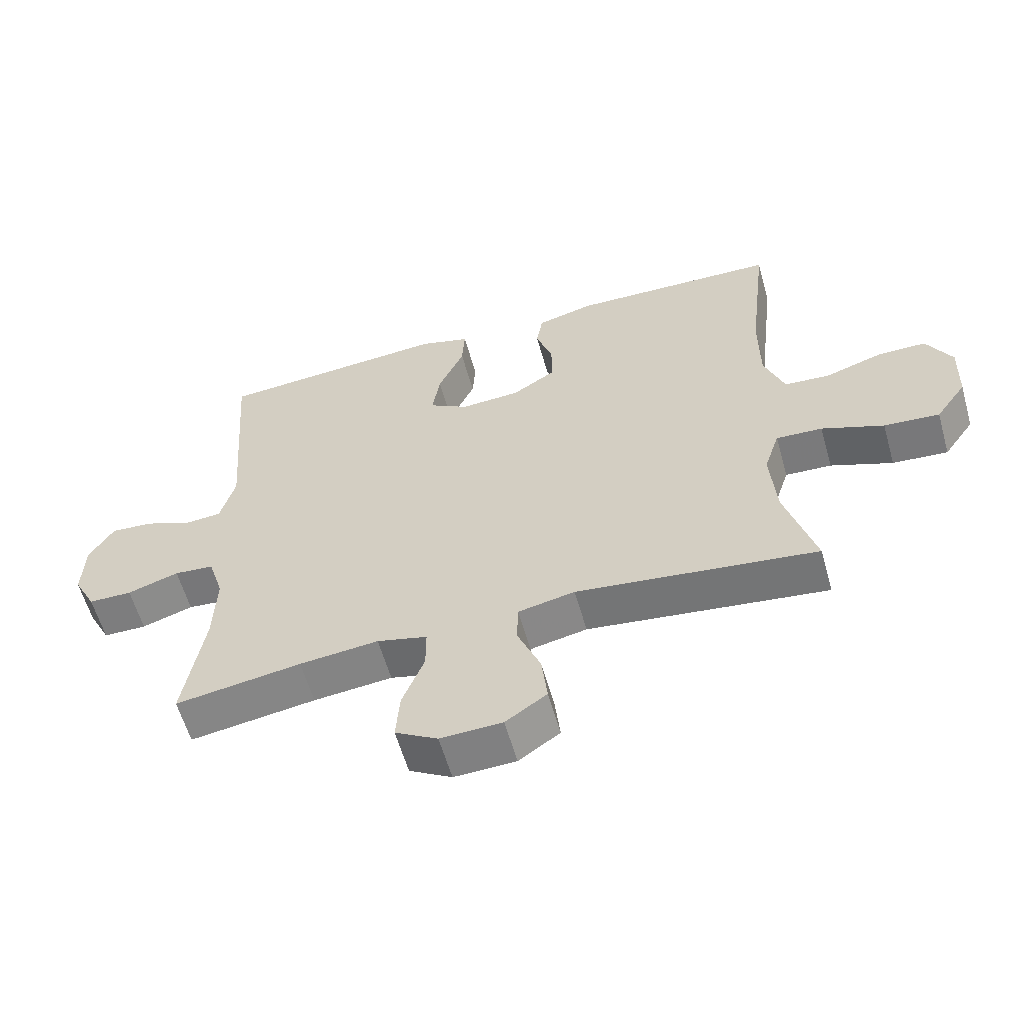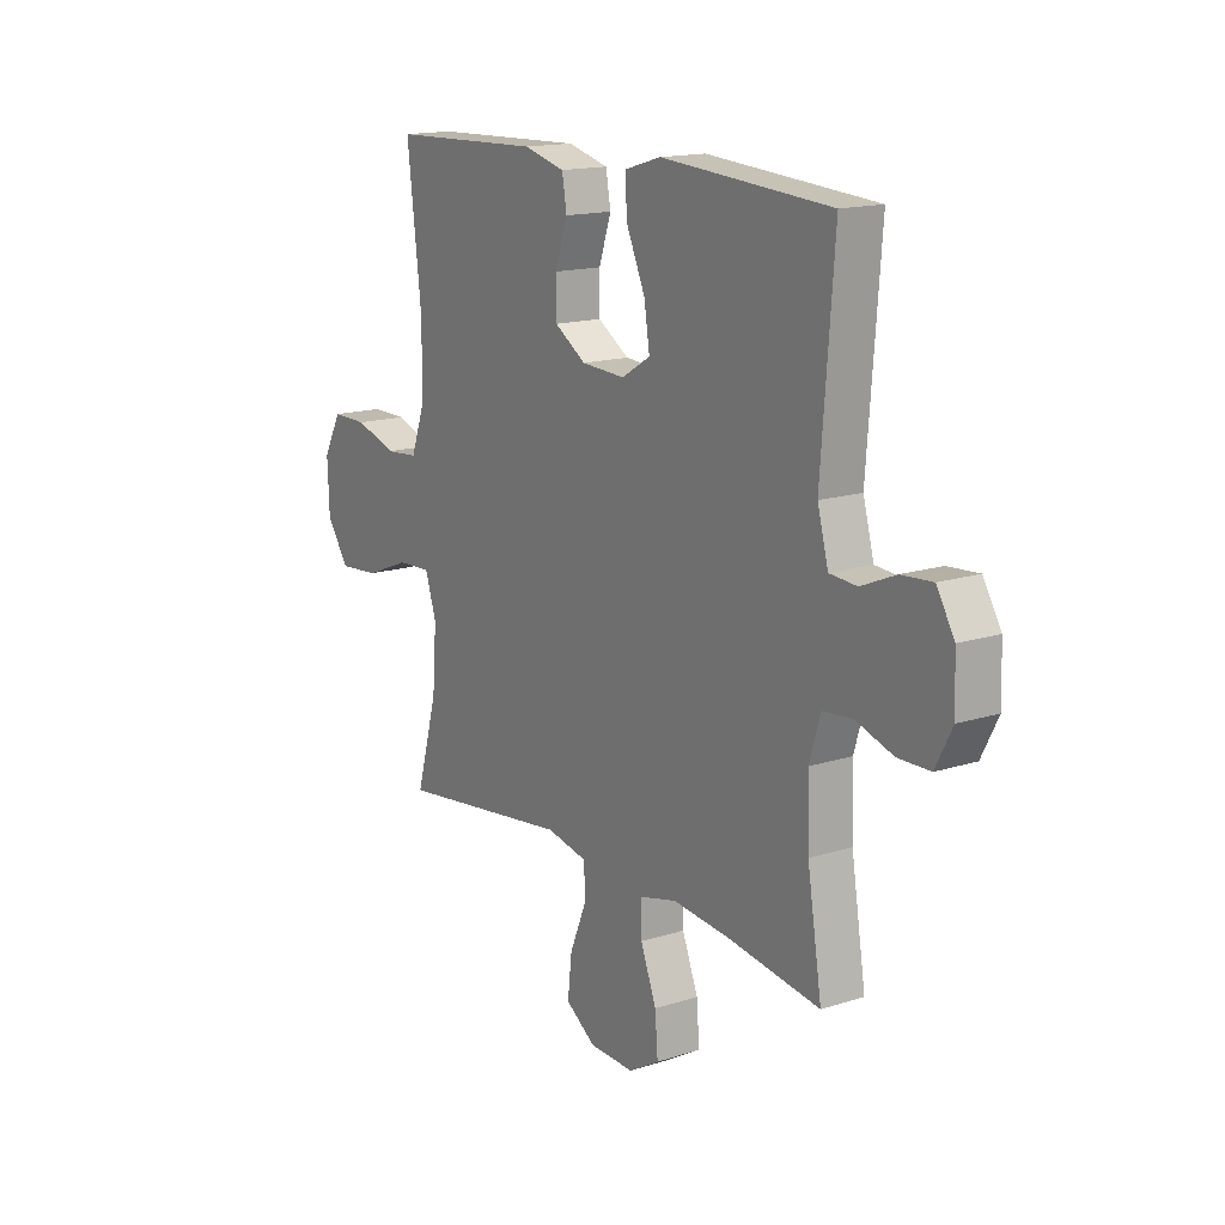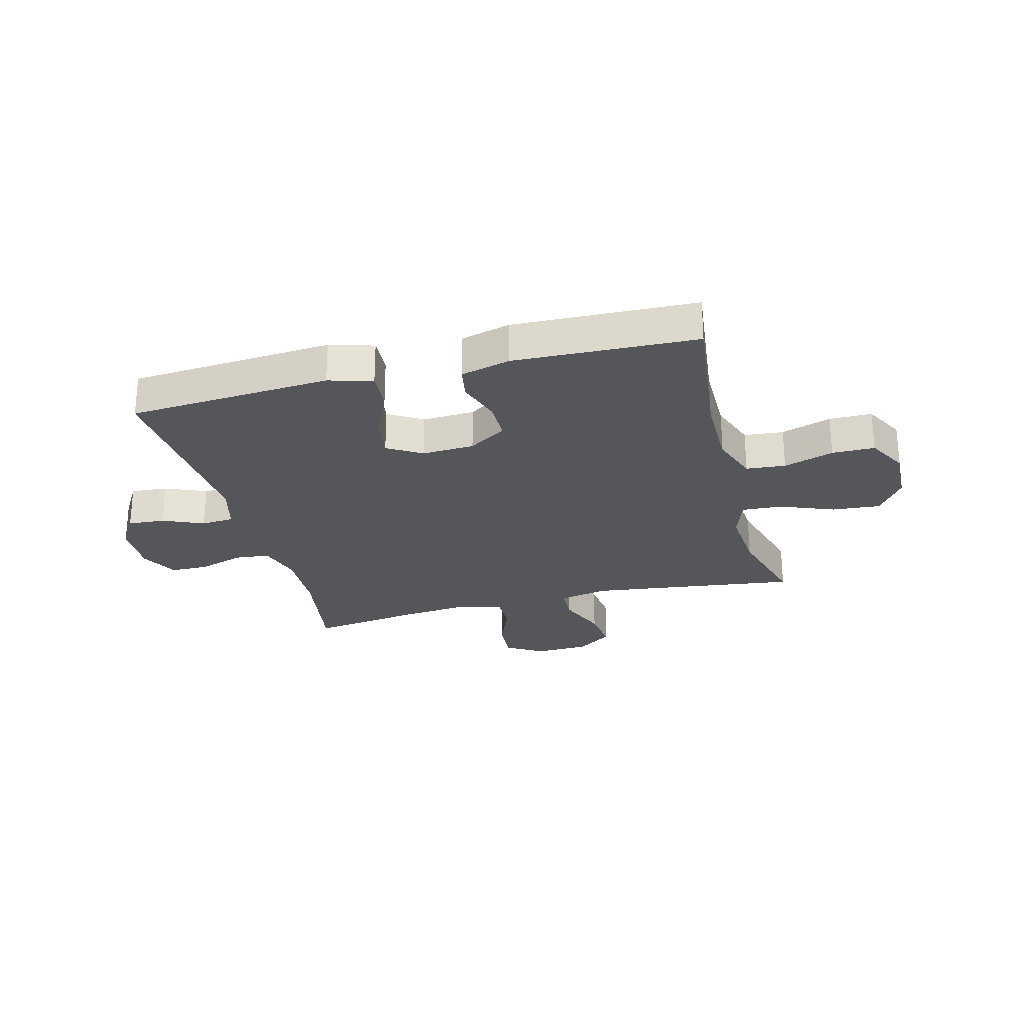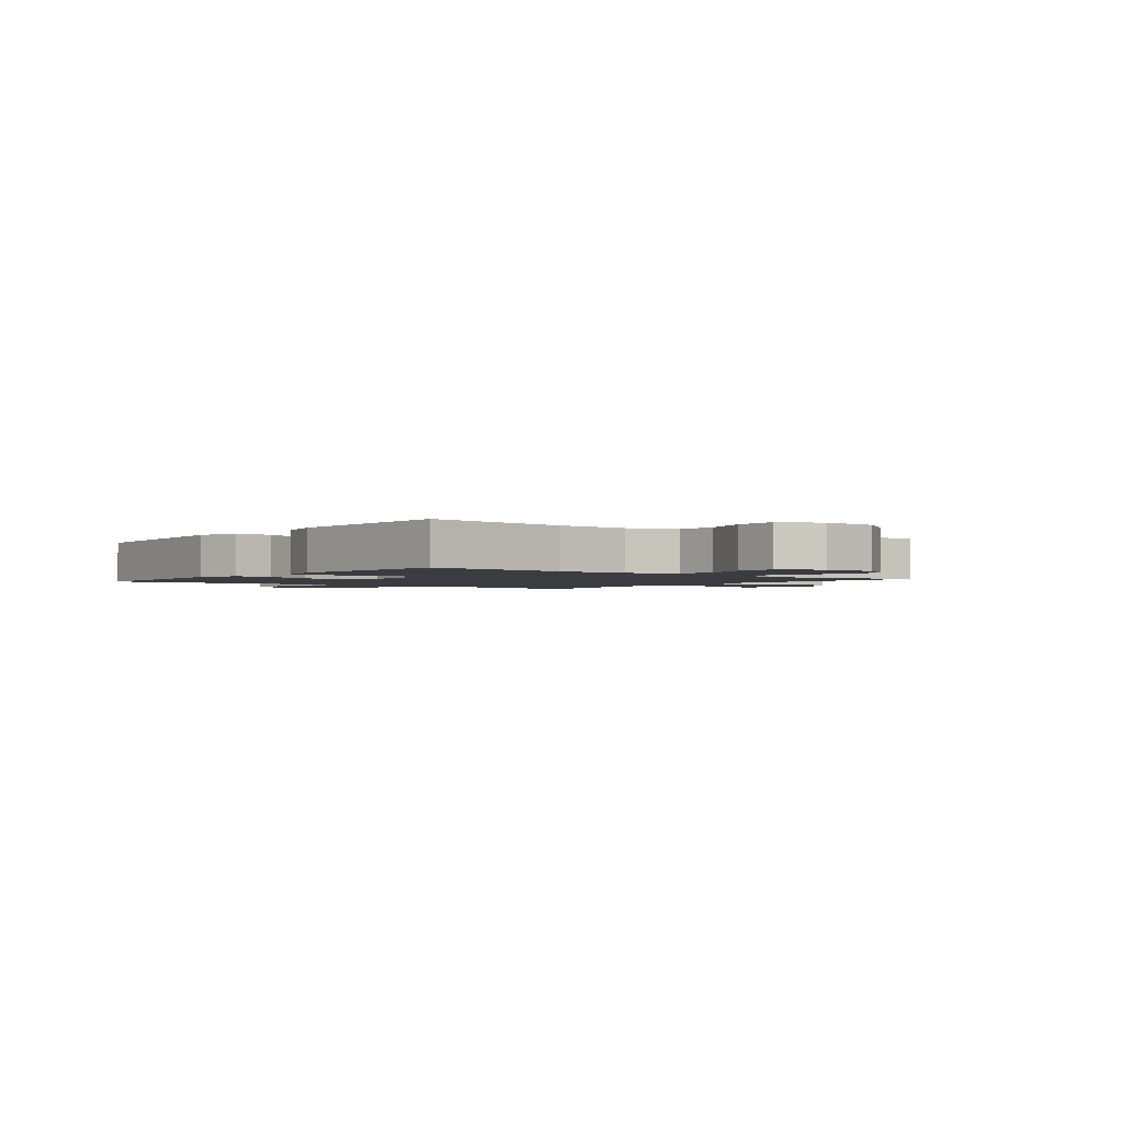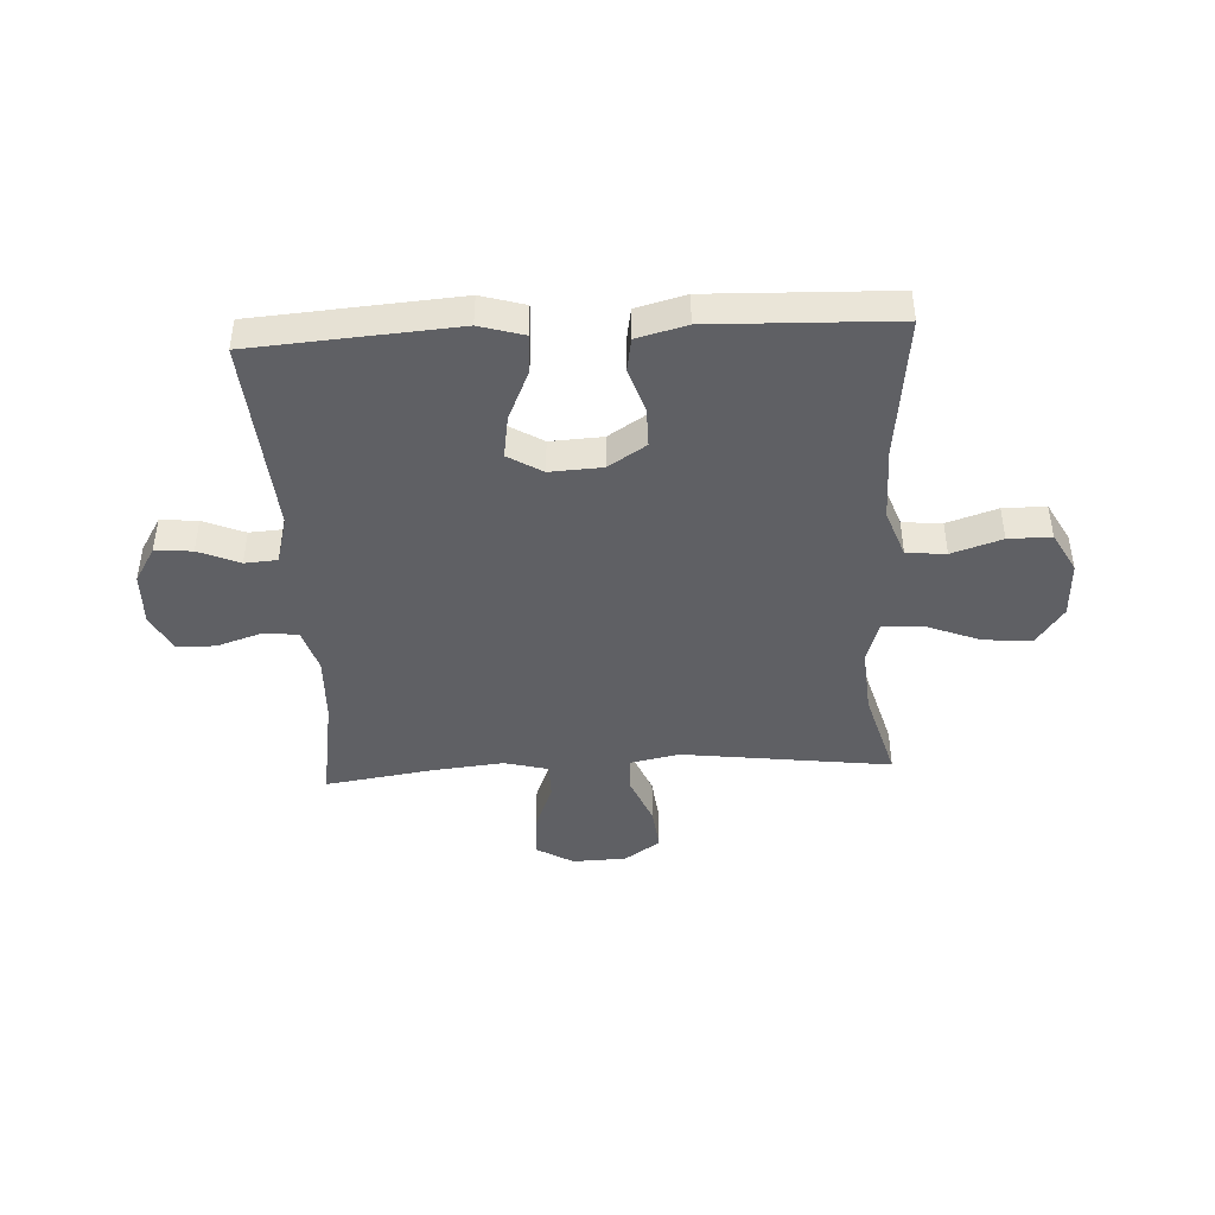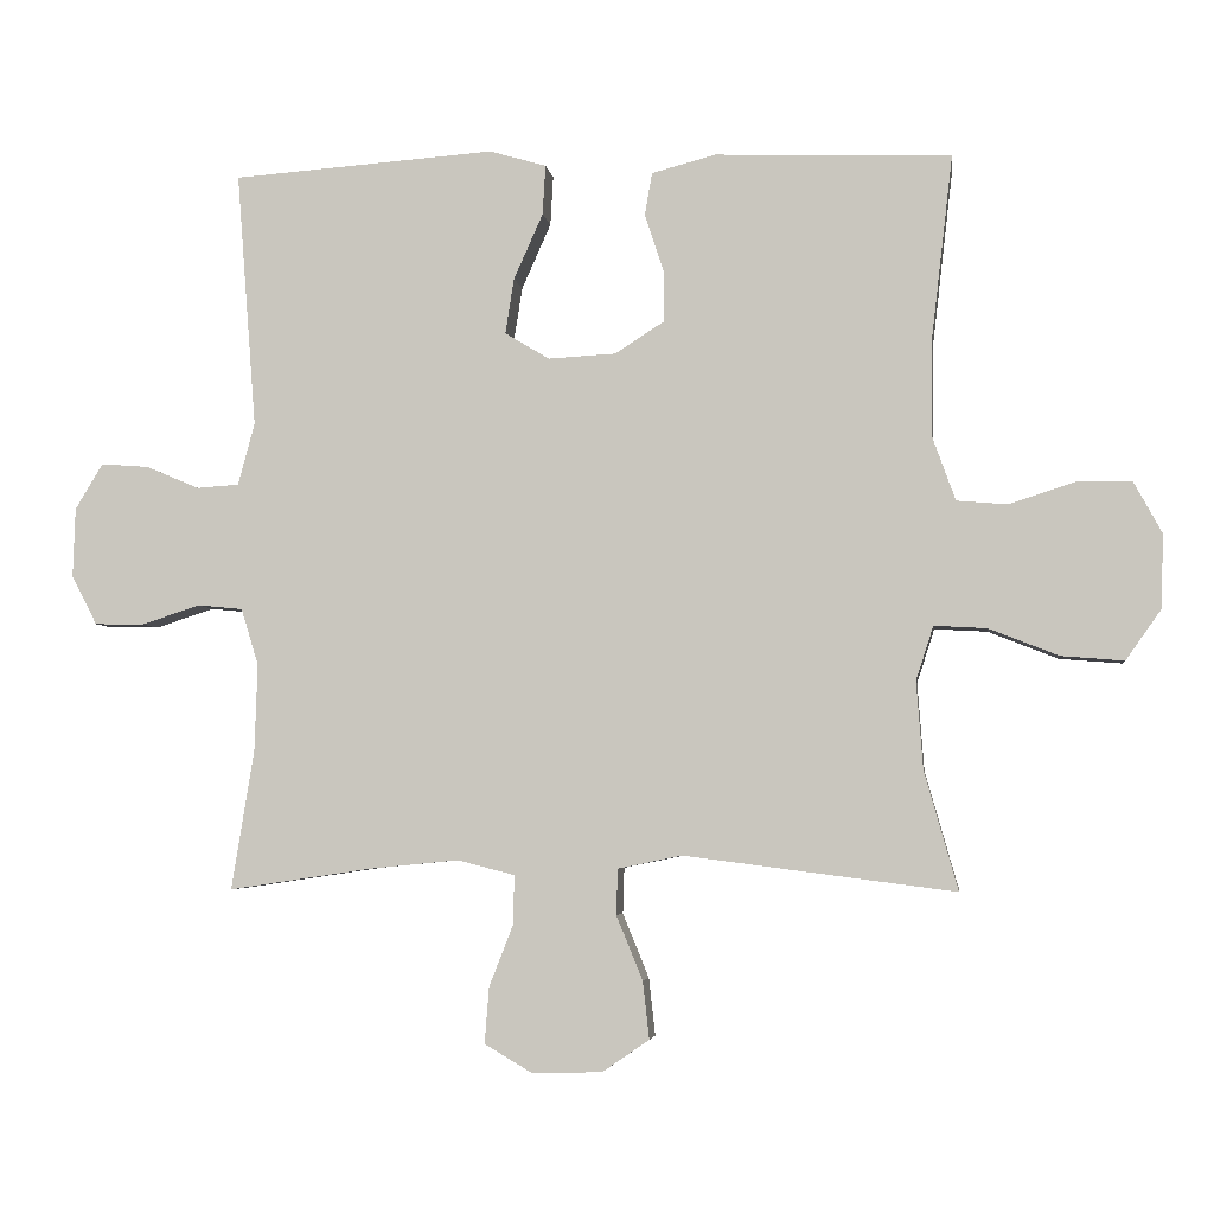
<metadata>
{"format":"obj","ext":"obj","renderer":"f3d","projection":"perspective","resolution":1024,"background":"white","views":[{"elev":-59.4,"azim":15.8,"up":"+Z"},{"elev":15.6,"azim":-123.8,"up":"+Z"},{"elev":-26.1,"azim":14.5,"up":"+Y"},{"elev":-2.0,"azim":52.2,"up":"+Y"},{"elev":-43.7,"azim":3.1,"up":"+Y"},{"elev":-4.3,"azim":7.7,"up":"+Z"}]}
</metadata>
<code>
v -0.5 0.07 0.5
v -0.264 0.07 0.517
v -0.139 0.07 0.526
v -0.061 0.07 0.503
v -0.065 0.07 0.435
v -0.105 0.07 0.345
v -0.117 0.07 0.269
v -0.056 0.07 0.232
v 0.037 0.07 0.237
v 0.104 0.07 0.28
v 0.104 0.07 0.351
v 0.078 0.07 0.429
v 0.088 0.07 0.488
v 0.176 0.07 0.511
v 0.5 0.07 0.5
v 0.47 0.07 0.243
v 0.47 0.07 0.112
v 0.501 0.07 0.026
v 0.571 0.07 0.02
v 0.66 0.07 0.049
v 0.736 0.07 0.049
v 0.775 0.07 -0.023
v 0.771 0.07 -0.124
v 0.723 0.07 -0.192
v 0.637 0.07 -0.185
v 0.541 0.07 -0.147
v 0.469 0.07 -0.143
v 0.445 0.07 -0.217
v 0.454 0.07 -0.337
v 0.5 0.07 -0.5
v 0.128 0.07 -0.452
v 0.04 0.07 -0.47
v 0.038 0.07 -0.533
v 0.074 0.07 -0.621
v 0.083 0.07 -0.7
v 0.019 0.07 -0.744
v -0.077 0.07 -0.747
v -0.143 0.07 -0.708
v -0.137 0.07 -0.631
v -0.103 0.07 -0.544
v -0.103 0.07 -0.479
v -0.181 0.07 -0.459
v -0.304 0.07 -0.471
v -0.5 0.07 -0.5
v -0.469 0.07 -0.308
v -0.465 0.07 -0.189
v -0.489 0.07 -0.111
v -0.551 0.07 -0.105
v -0.631 0.07 -0.131
v -0.699 0.07 -0.13
v -0.734 0.07 -0.062
v -0.731 0.07 0.033
v -0.693 0.07 0.096
v -0.627 0.07 0.091
v -0.554 0.07 0.06
v -0.496 0.07 0.064
v -0.473 0.07 0.149
v -0.5 0 0.5
v -0.264 0 0.517
v -0.139 0 0.526
v -0.061 0 0.503
v -0.065 0 0.435
v -0.105 0 0.345
v -0.117 0 0.269
v -0.056 0 0.232
v 0.037 0 0.237
v 0.104 0 0.28
v 0.104 0 0.351
v 0.078 0 0.429
v 0.088 0 0.488
v 0.176 0 0.511
v 0.5 0 0.5
v 0.47 0 0.243
v 0.47 0 0.112
v 0.501 0 0.026
v 0.571 0 0.02
v 0.66 0 0.049
v 0.736 0 0.049
v 0.775 0 -0.023
v 0.771 0 -0.124
v 0.723 0 -0.192
v 0.637 0 -0.185
v 0.541 0 -0.147
v 0.469 0 -0.143
v 0.445 0 -0.217
v 0.454 0 -0.337
v 0.5 0 -0.5
v 0.128 0 -0.452
v 0.04 0 -0.47
v 0.038 0 -0.533
v 0.074 0 -0.621
v 0.083 0 -0.7
v 0.019 0 -0.744
v -0.077 0 -0.747
v -0.143 0 -0.708
v -0.137 0 -0.631
v -0.103 0 -0.544
v -0.103 0 -0.479
v -0.181 0 -0.459
v -0.304 0 -0.471
v -0.5 0 -0.5
v -0.469 0 -0.308
v -0.465 0 -0.189
v -0.489 0 -0.111
v -0.551 0 -0.105
v -0.631 0 -0.131
v -0.699 0 -0.13
v -0.734 0 -0.062
v -0.731 0 0.033
v -0.693 0 0.096
v -0.627 0 0.091
v -0.554 0 0.06
v -0.496 0 0.064
v -0.473 0 0.149
f 53 54 55
f 52 53 55
f 51 52 55
f 50 51 55
f 49 50 55
f 48 49 55
f 47 48 55 56
f 46 47 56 57
f 43 44 45
f 42 43 45 46
f 41 42 46 57
f 38 39 40
f 37 38 40
f 36 37 40
f 35 36 40
f 34 35 40
f 33 34 40
f 32 33 40 41
f 57 1 2
f 41 57 2
f 32 41 2
f 31 32 2
f 24 25 26
f 23 24 26
f 22 23 26
f 21 22 26
f 20 21 26
f 19 20 26
f 18 19 26 27
f 17 18 27 28
f 14 15 16
f 13 14 16
f 12 13 16
f 11 12 16
f 16 17 28
f 11 16 28
f 10 11 28
f 4 5 6
f 3 4 6
f 2 3 6
f 2 6 7
f 31 2 7
f 31 7 8
f 30 31 8
f 29 30 8
f 9 10 28 29
f 8 9 29
f 112 111 110
f 112 110 109
f 112 109 108
f 112 108 107
f 112 107 106
f 112 106 105
f 113 112 105 104
f 114 113 104 103
f 102 101 100
f 103 102 100 99
f 114 103 99 98
f 97 96 95
f 97 95 94
f 97 94 93
f 97 93 92
f 97 92 91
f 97 91 90
f 98 97 90 89
f 59 58 114
f 59 114 98
f 59 98 89
f 59 89 88
f 83 82 81
f 83 81 80
f 83 80 79
f 83 79 78
f 83 78 77
f 83 77 76
f 84 83 76 75
f 85 84 75 74
f 73 72 71
f 73 71 70
f 73 70 69
f 73 69 68
f 85 74 73
f 85 73 68
f 85 68 67
f 63 62 61
f 63 61 60
f 63 60 59
f 64 63 59
f 64 59 88
f 65 64 88
f 65 88 87
f 65 87 86
f 86 85 67 66
f 86 66 65
f 1 58 59 2
f 2 59 60 3
f 3 60 61 4
f 4 61 62 5
f 5 62 63 6
f 6 63 64 7
f 7 64 65 8
f 8 65 66 9
f 9 66 67 10
f 10 67 68 11
f 11 68 69 12
f 12 69 70 13
f 13 70 71 14
f 14 71 72 15
f 15 72 73 16
f 16 73 74 17
f 17 74 75 18
f 18 75 76 19
f 19 76 77 20
f 20 77 78 21
f 21 78 79 22
f 22 79 80 23
f 23 80 81 24
f 24 81 82 25
f 25 82 83 26
f 26 83 84 27
f 27 84 85 28
f 28 85 86 29
f 29 86 87 30
f 30 87 88 31
f 31 88 89 32
f 32 89 90 33
f 33 90 91 34
f 34 91 92 35
f 35 92 93 36
f 36 93 94 37
f 37 94 95 38
f 38 95 96 39
f 39 96 97 40
f 40 97 98 41
f 41 98 99 42
f 42 99 100 43
f 43 100 101 44
f 44 101 102 45
f 45 102 103 46
f 46 103 104 47
f 47 104 105 48
f 48 105 106 49
f 49 106 107 50
f 50 107 108 51
f 51 108 109 52
f 52 109 110 53
f 53 110 111 54
f 54 111 112 55
f 55 112 113 56
f 56 113 114 57
f 57 114 58 1

</code>
